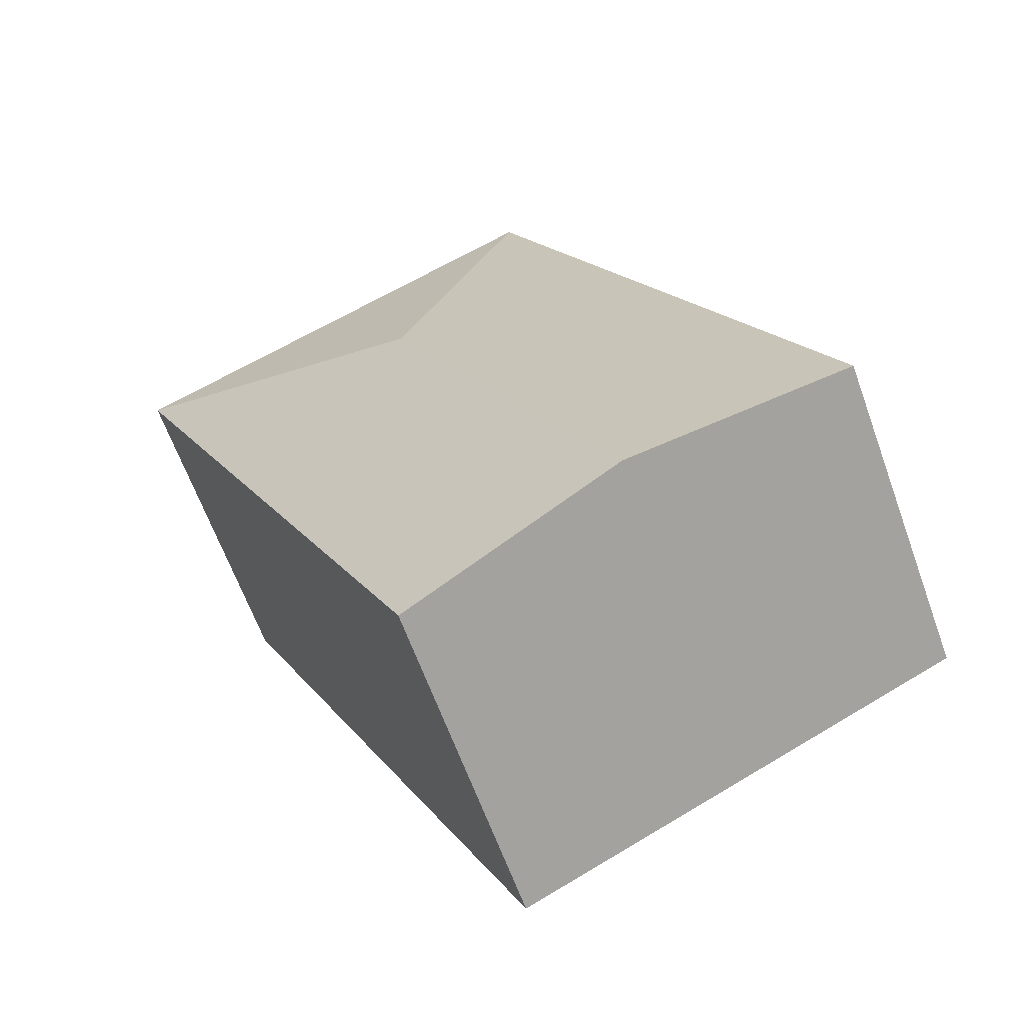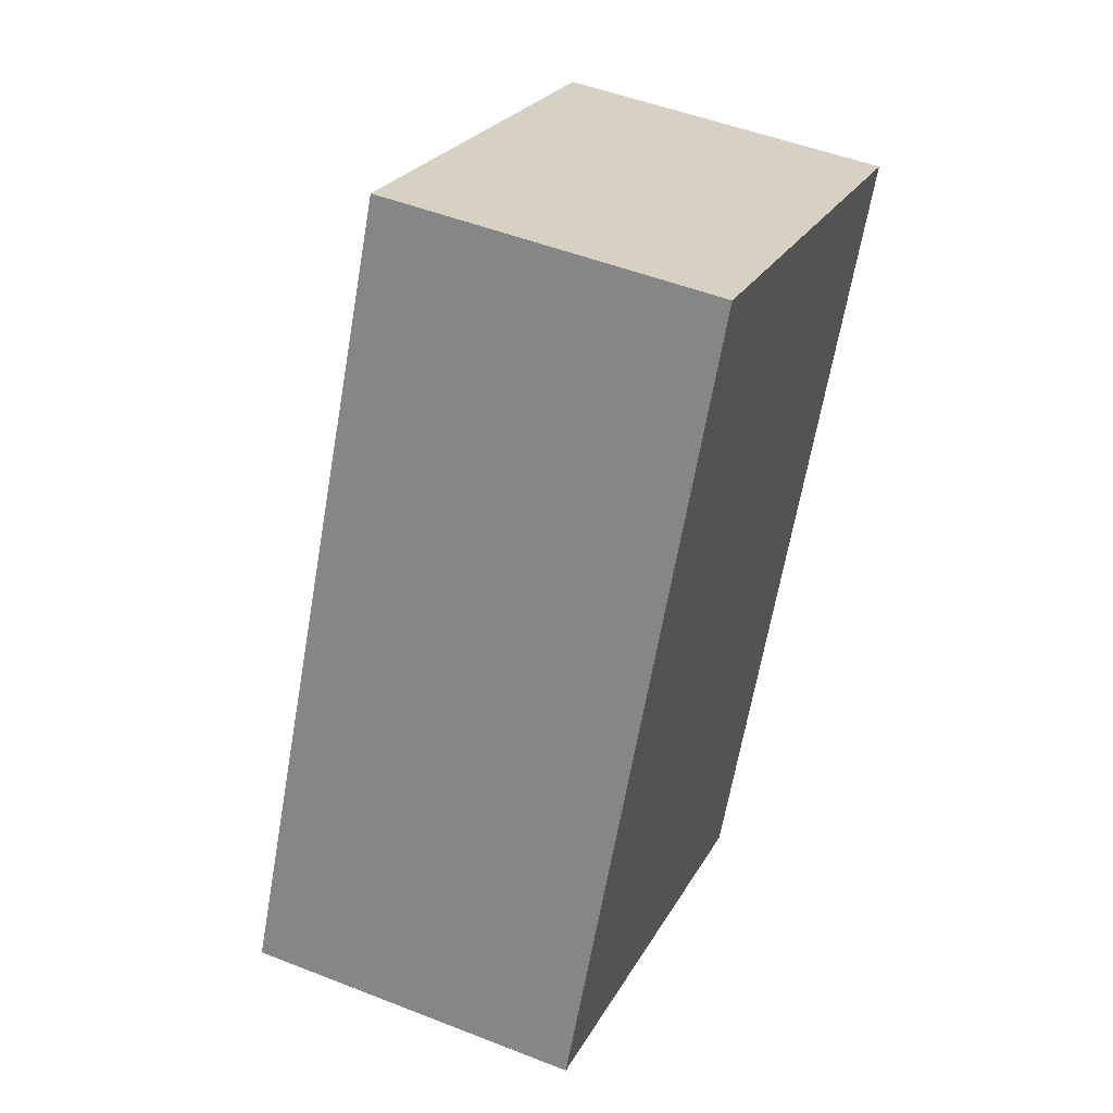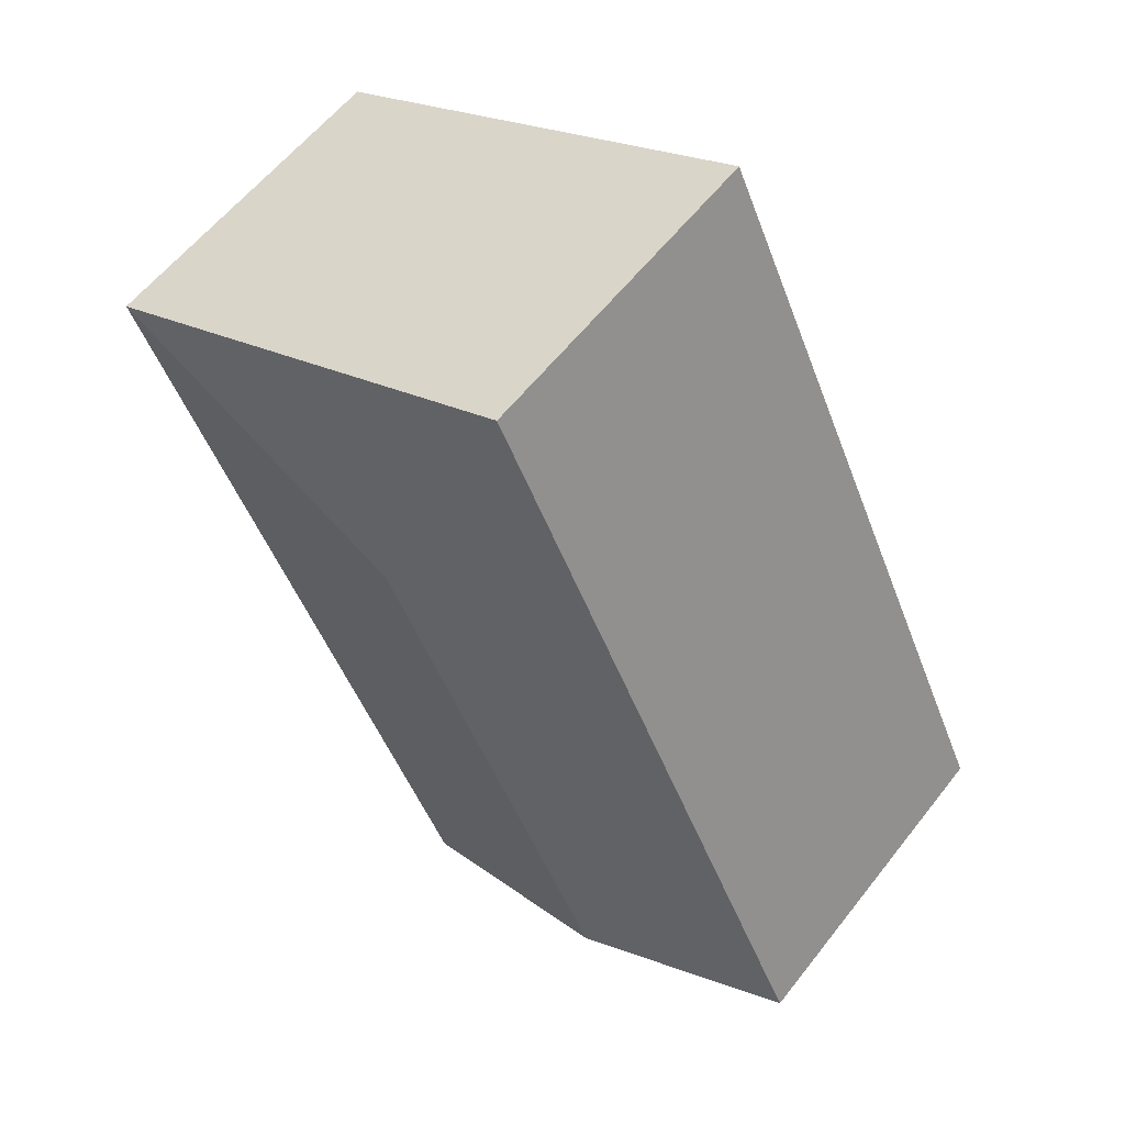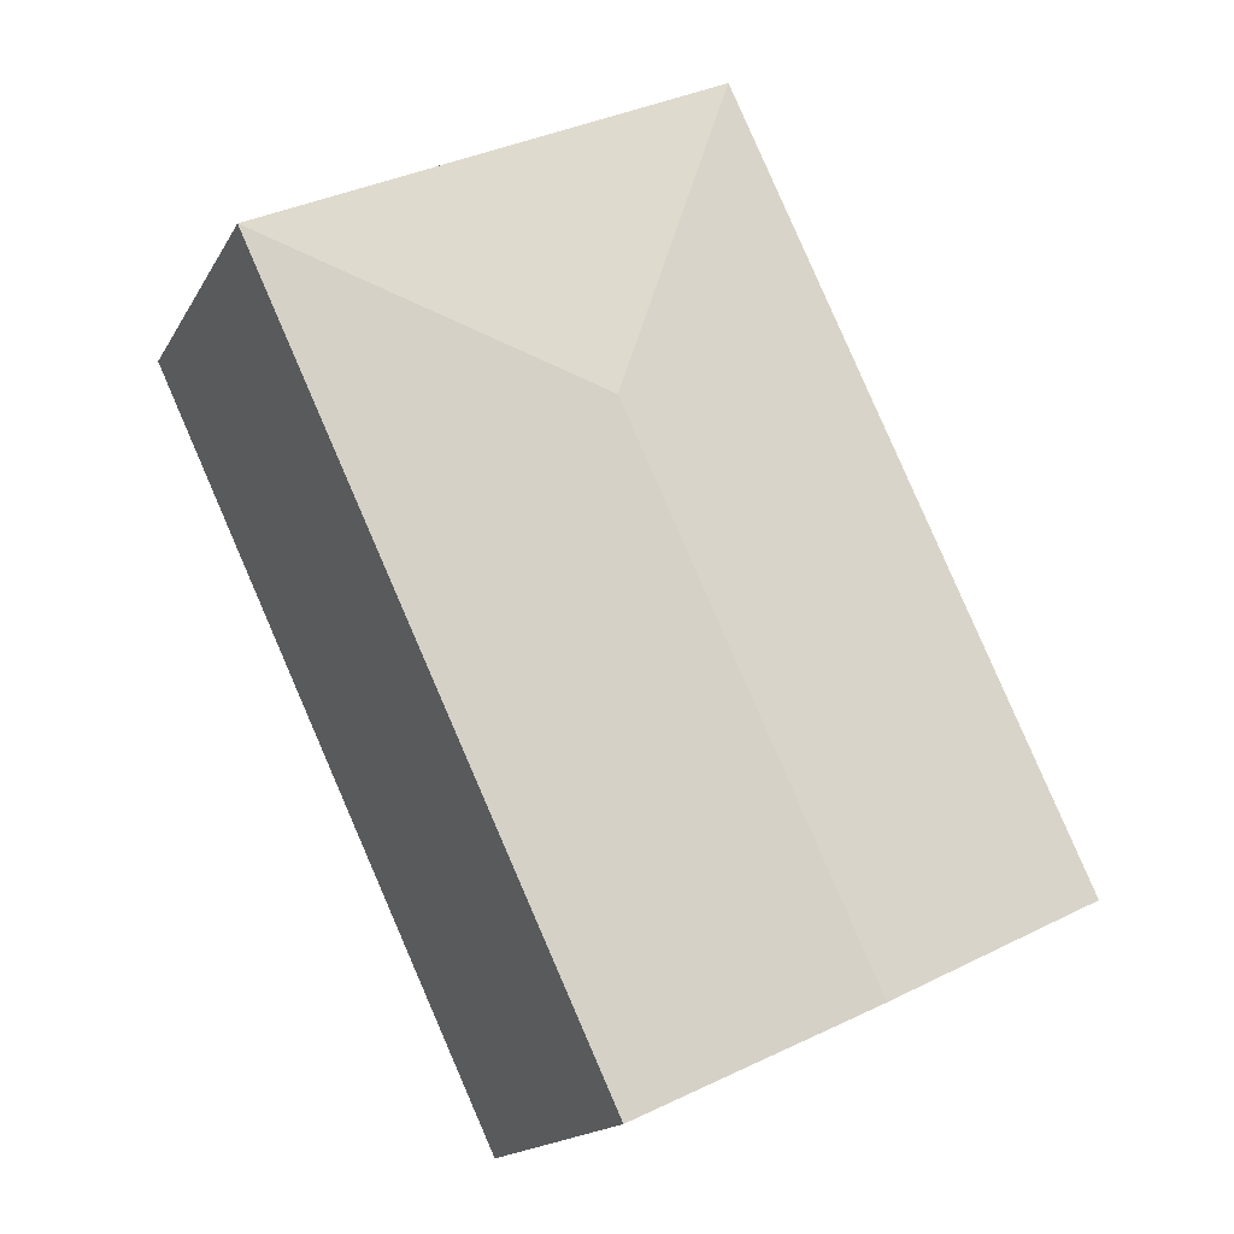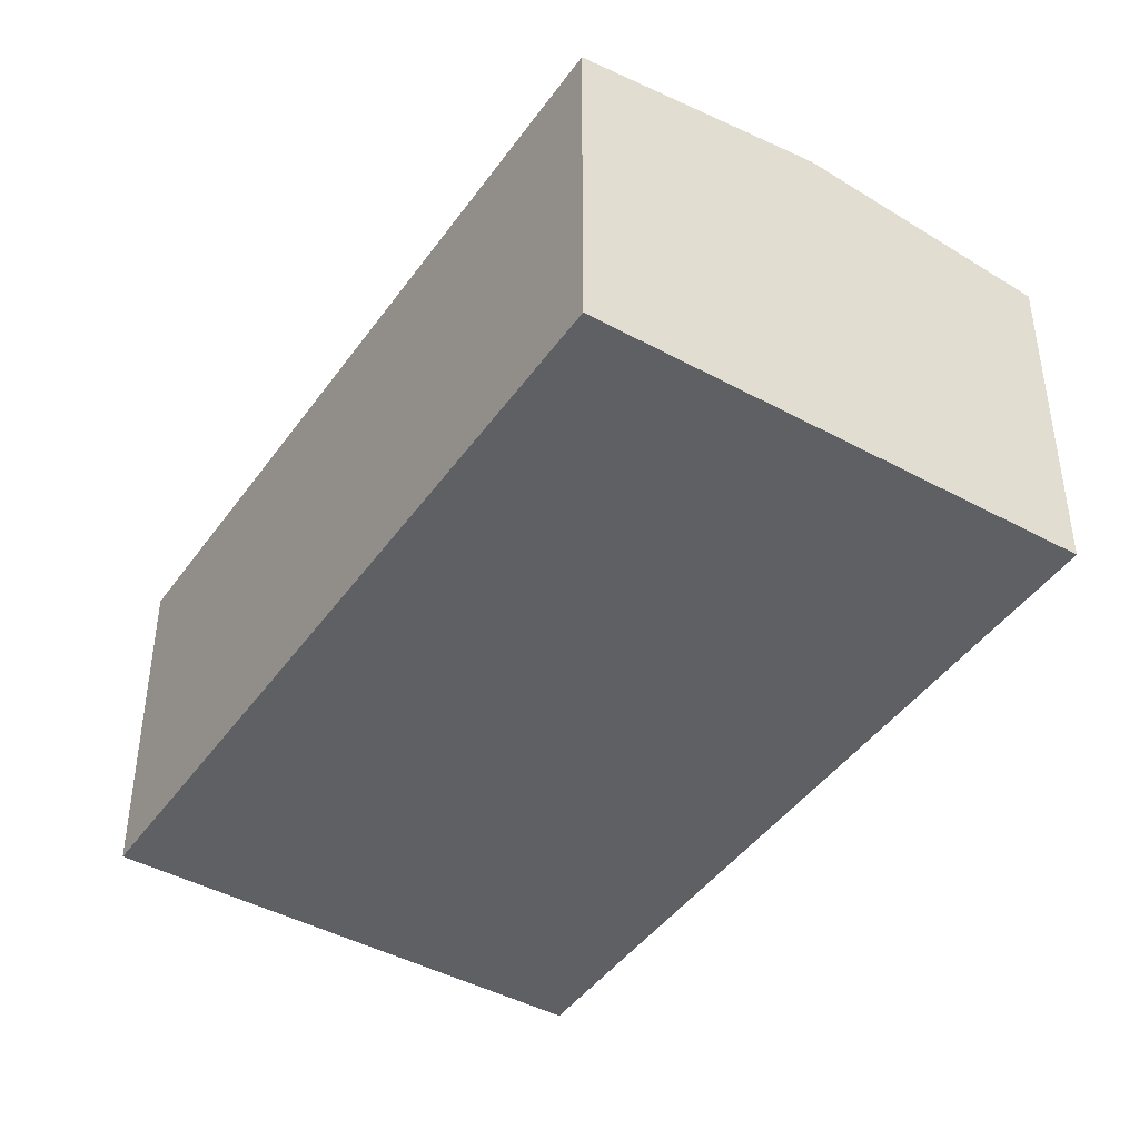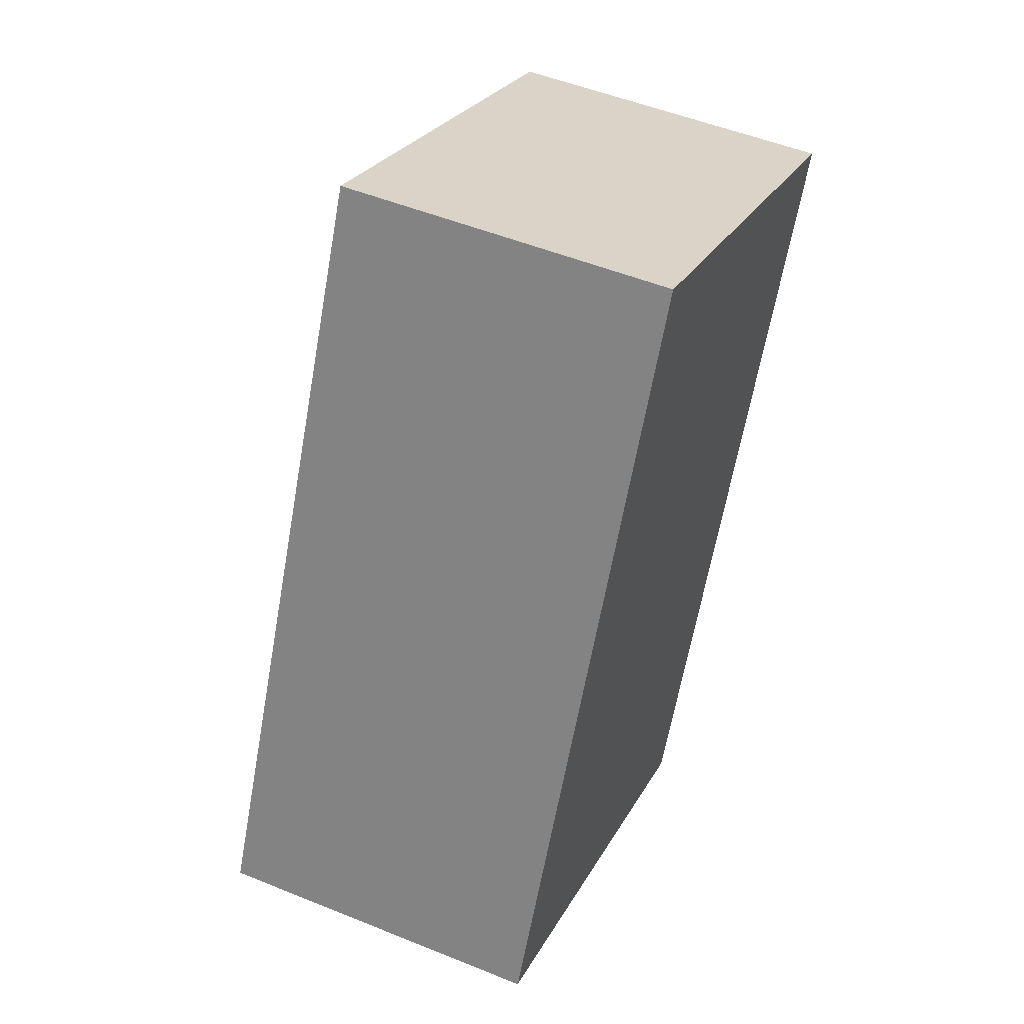
<metadata>
{"format":"obj","ext":"obj","renderer":"f3d","projection":"perspective","resolution":1024,"background":"white","views":[{"elev":-64.2,"azim":-160.1,"up":"+Z"},{"elev":49.9,"azim":-66.6,"up":"+Z"},{"elev":58.8,"azim":-142.3,"up":"+Z"},{"elev":-16.2,"azim":159.5,"up":"+Z"},{"elev":-43.8,"azim":172.5,"up":"+Y"},{"elev":51.4,"azim":-66.2,"up":"+Z"}]}
</metadata>
<code>
v  3.372 2.518 -1.586
v  3.489 2.732 3.04
v  5.968 2.518 3.933
v  1.686 2.732 -0.793
v  2.596 2.518 5.519
v  0 2.518 1.542e-16
v  0 0 0
v  2.596 -3.379e-16 5.519
v  5.968 -2.408e-16 3.933
v  3.372 9.711e-17 -1.586
v  1.686 4.856e-17 -0.793
g defaultobject
f 1 2 3
f 2 1 4
f 2 5 3
f 5 4 6
f 4 5 2
f 7 5 6
f 5 7 8
f 8 3 5
f 3 8 9
f 9 1 3
f 1 9 10
f 4 7 6
f 7 4 1
f 7 1 11
f 11 1 10
f 11 8 7
f 8 11 9
f 9 11 10

</code>
